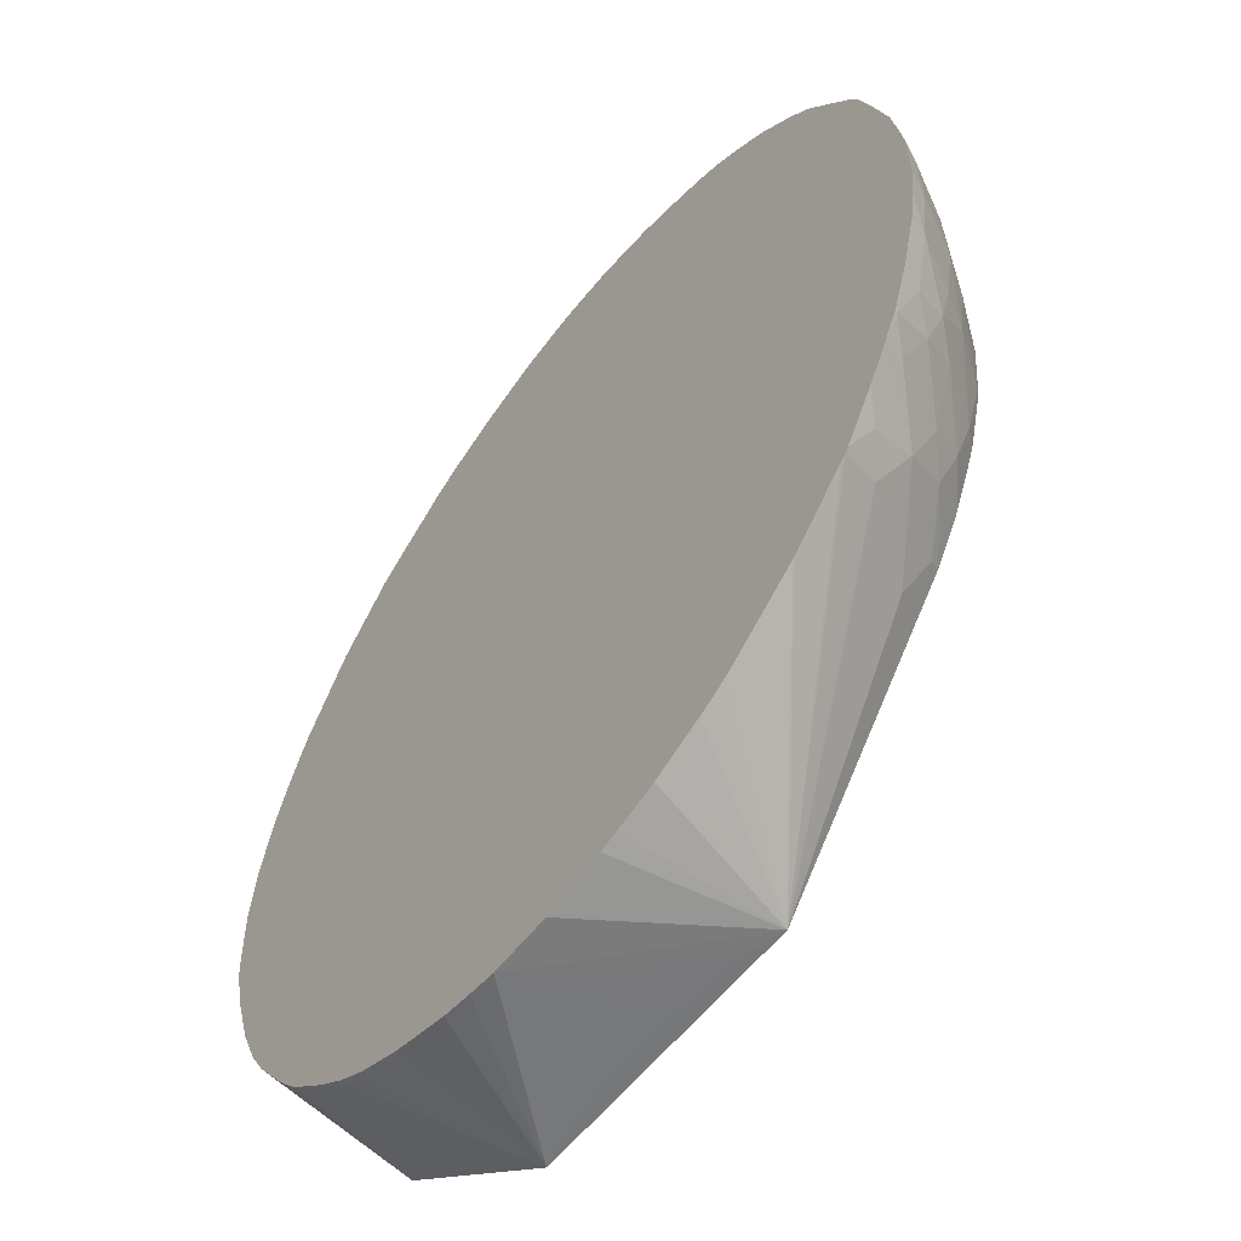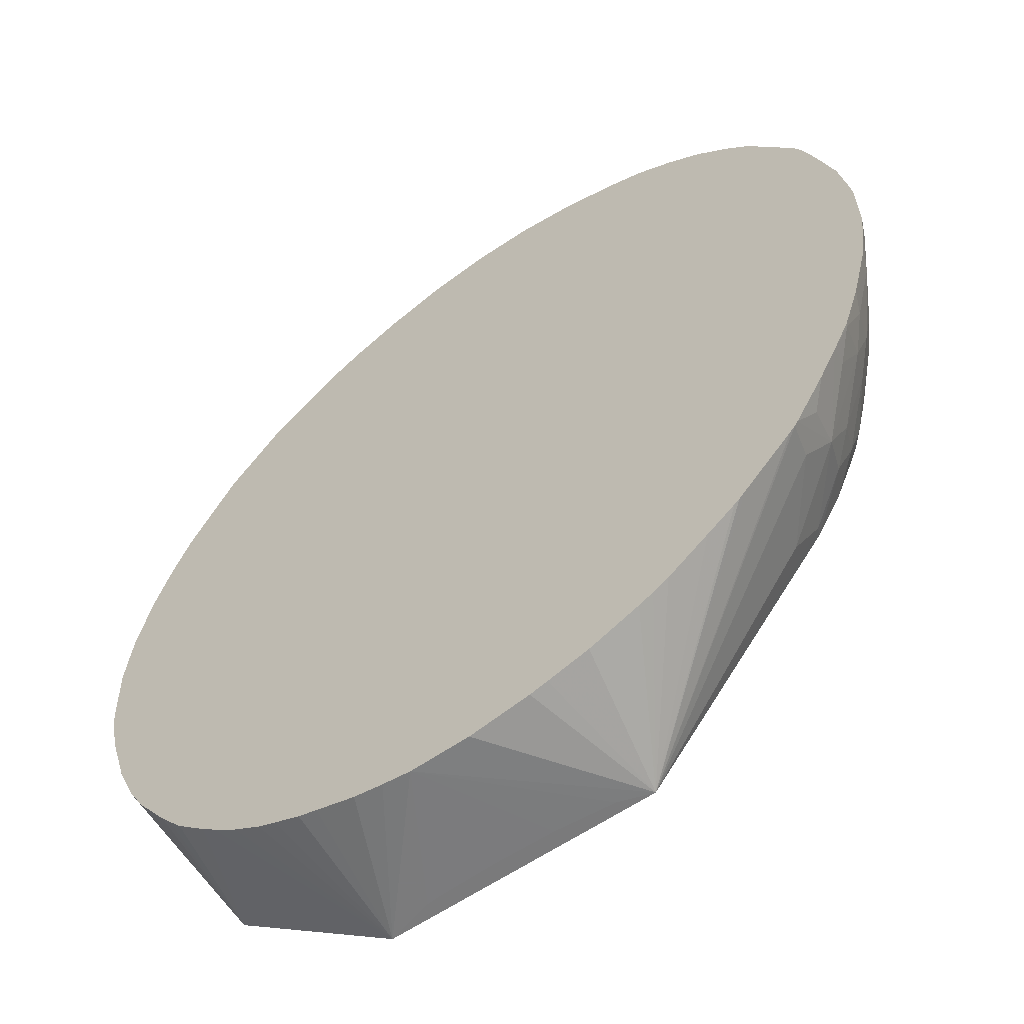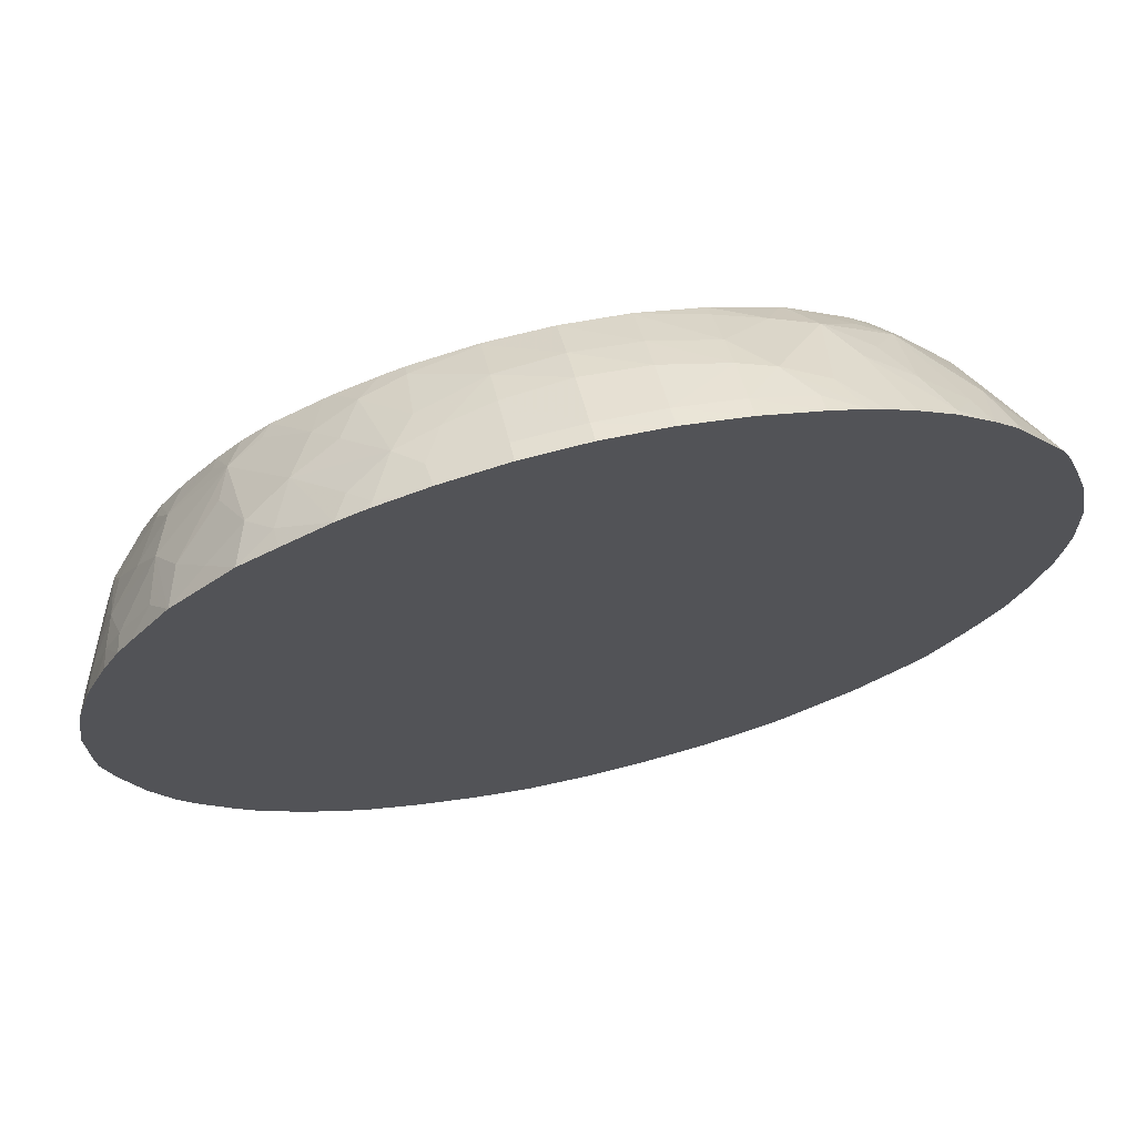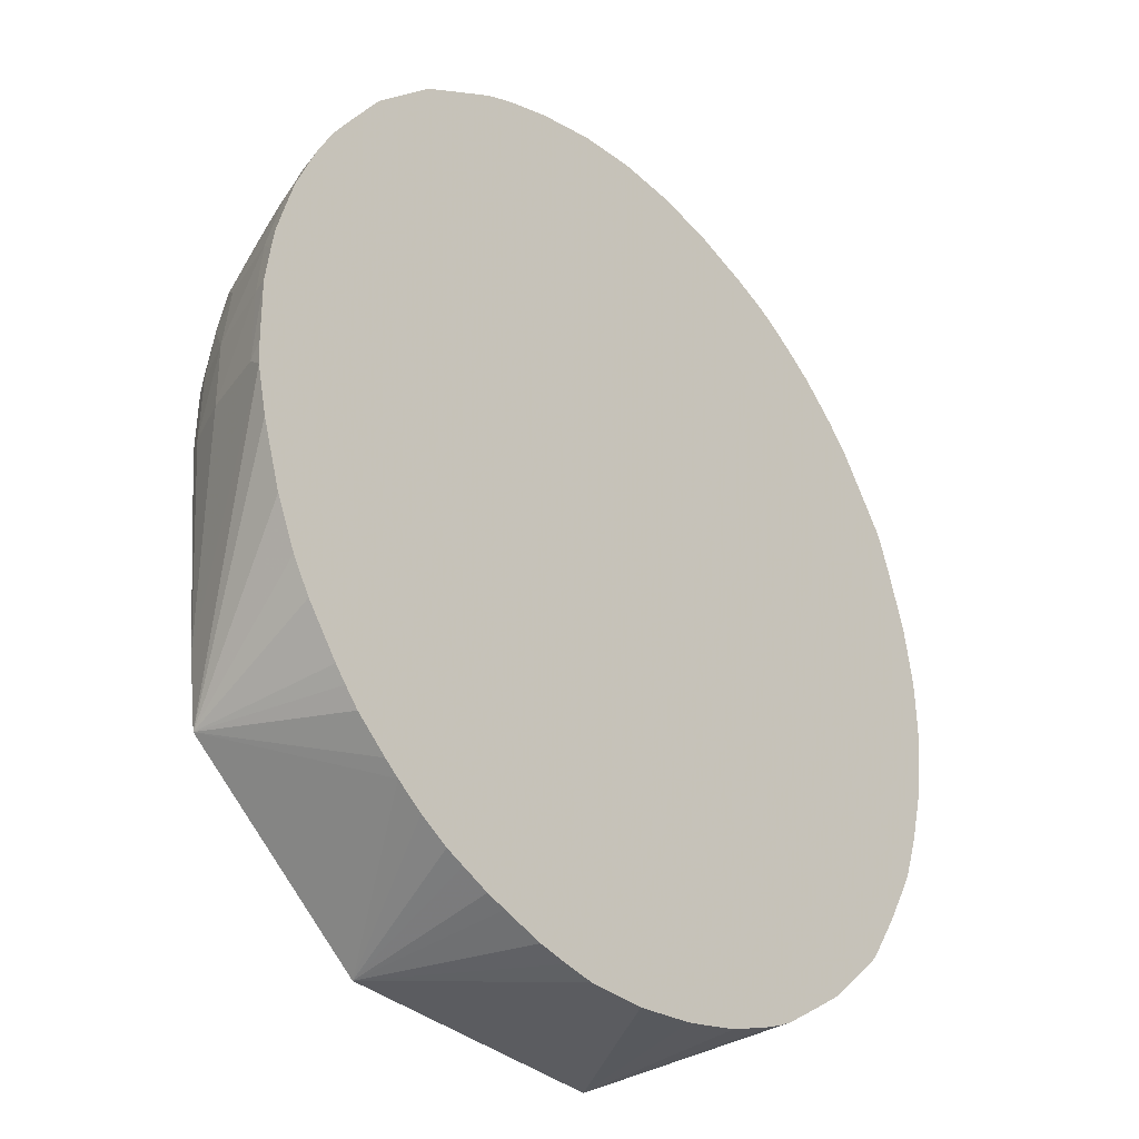
<metadata>
{"format":"obj","ext":"obj","renderer":"f3d","projection":"perspective","resolution":1024,"background":"white","views":[{"elev":-57.1,"azim":52.6,"up":"+Z"},{"elev":-58.1,"azim":35.8,"up":"+Z"},{"elev":69.8,"azim":-12.3,"up":"+Z"},{"elev":-34.5,"azim":-49.7,"up":"+Z"}]}
</metadata>
<code>
v 0.04141 -0.001761 0.006902
v 0.04148 -0.001783 0.006902
v 0.0437 -0.004325 0.006926
v 0.04315 -0.004325 0.00701
v 0.04258 -0.004325 0.007117
v 0.04181 -0.004325 0.007349
v 0.04143 -0.004325 0.007465
v 0.04092 -0.004325 0.007677
v 0.04057 -0.004325 0.007823
v 0.04004 -0.004325 0.008134
v 0.03955 -0.004325 0.008478
v 0.03799 -0.001761 0.009513
v 0.04658 -0.001761 0.006902
v 0.04232 -0.002023 0.006902
v 0.04257 -0.002042 0.006902
v 0.0437 -0.002072 0.006902
v 0.04484 -0.002053 0.006902
v 0.04596 -0.00196 0.006902
v 0.04484 -0.004325 0.006941
v 0.03928 -0.004325 0.008691
v 0.0387 -0.004325 0.009186
v 0.03844 -0.004325 0.00948
v 0.03823 -0.004325 0.009731
v 0.03765 -0.004325 0.01052
v 0.03741 -0.004325 0.01091
v 0.03731 -0.004325 0.01109
v 0.03694 -0.004325 0.01192
v 0.03658 -0.004325 0.01306
v 0.03639 -0.004325 0.01389
v 0.03782 -0.001761 0.01072
v 0.05011 -0.001761 0.01114
v 0.0502 -0.001968 0.01102
v 0.04991 -0.002317 0.01026
v 0.05094 -0.00363 0.01038
v 0.05114 -0.004325 0.01014
v 0.05105 -0.004325 0.01004
v 0.05012 -0.004325 0.009148
v 0.05 -0.004325 0.009038
v 0.04991 -0.004325 0.008963
v 0.04938 -0.004325 0.008589
v 0.04861 -0.004325 0.008055
v 0.04832 -0.004325 0.0079
v 0.04805 -0.004325 0.007773
v 0.04711 -0.004325 0.0074
v 0.04632 -0.004325 0.007195
v 0.04599 -0.004325 0.007112
v 0.03637 -0.004325 0.01431
v 0.03647 -0.004058 0.01411
v 0.03693 -0.002838 0.01419
v 0.03732 -0.002039 0.01419
v 0.03751 -0.001761 0.01419
v 0.05056 -0.001761 0.01187
v 0.05096 -0.002424 0.01158
v 0.05124 -0.00318 0.01114
v 0.05057 -0.002749 0.0107
v 0.0512 -0.004325 0.01022
v 0.03635 -0.004325 0.01541
v 0.03646 -0.004058 0.01541
v 0.03693 -0.002838 0.01532
v 0.03733 -0.002059 0.01532
v 0.03753 -0.001761 0.01532
v 0.05061 -0.001761 0.01196
v 0.05116 -0.002174 0.01233
v 0.05141 -0.002816 0.01194
v 0.05216 -0.00352 0.01266
v 0.05201 -0.003928 0.01188
v 0.05208 -0.004325 0.01167
v 0.05175 -0.004325 0.01109
v 0.05141 -0.003994 0.01077
v 0.03638 -0.004325 0.01565
v 0.03663 -0.003973 0.01646
v 0.03716 -0.002731 0.01656
v 0.03739 -0.00216 0.01624
v 0.03758 -0.001761 0.01569
v 0.05096 -0.001761 0.01274
v 0.05109 -0.001761 0.01306
v 0.05131 -0.002006 0.01306
v 0.05191 -0.002877 0.01305
v 0.05228 -0.003282 0.01342
v 0.0525 -0.003928 0.01305
v 0.05236 -0.004277 0.01222
v 0.05236 -0.004325 0.0122
v 0.03644 -0.004325 0.01608
v 0.03694 -0.003973 0.01759
v 0.0365 -0.004325 0.01646
v 0.03747 -0.002282 0.017
v 0.03775 -0.001761 0.01656
v 0.05119 -0.001761 0.01343
v 0.05139 -0.001761 0.01419
v 0.05145 -0.001824 0.01419
v 0.05201 -0.002591 0.01419
v 0.05237 -0.003158 0.01419
v 0.05282 -0.003973 0.01419
v 0.05267 -0.004325 0.01305
v 0.05239 -0.004325 0.01227
v 0.03664 -0.004325 0.01699
v 0.03682 -0.004325 0.0176
v 0.03729 -0.003973 0.01846
v 0.03744 -0.003358 0.01822
v 0.03731 -0.003094 0.01759
v 0.0376 -0.002527 0.01759
v 0.0384 -0.002007 0.01848
v 0.03809 -0.001761 0.01749
v 0.0514 -0.001761 0.0143
v 0.05149 -0.001761 0.01532
v 0.05206 -0.002494 0.01532
v 0.05244 -0.003061 0.01532
v 0.05294 -0.003973 0.01532
v 0.05304 -0.004325 0.01472
v 0.05296 -0.004325 0.01415
v 0.03706 -0.004325 0.01818
v 0.03723 -0.004325 0.01858
v 0.03753 -0.004325 0.01916
v 0.03759 -0.003973 0.01903
v 0.03837 -0.003078 0.01957
v 0.03801 -0.00284 0.01873
v 0.03863 -0.002321 0.01924
v 0.0385 -0.001761 0.01831
v 0.03827 -0.001761 0.01785
v 0.05145 -0.001822 0.01646
v 0.05202 -0.002521 0.01646
v 0.0514 -0.001761 0.01646
v 0.05243 -0.003089 0.01646
v 0.05309 -0.004325 0.01585
v 0.0531 -0.004325 0.01532
v 0.05291 -0.003973 0.01646
v 0.03779 -0.004325 0.01954
v 0.03818 -0.00396 0.01991
v 0.03849 -0.004325 0.02055
v 0.0387 -0.003573 0.02033
v 0.03971 -0.00225 0.02045
v 0.03894 -0.001761 0.01896
v 0.03946 -0.001988 0.01986
v 0.03954 -0.001761 0.0197
v 0.05133 -0.001988 0.01759
v 0.0519 -0.002702 0.01759
v 0.05231 -0.003269 0.01759
v 0.05112 -0.001761 0.01759
v 0.0527 -0.003973 0.01759
v 0.05307 -0.004325 0.01646
v 0.05288 -0.004325 0.01759
v 0.05301 -0.004325 0.01688
v 0.03849 -0.004325 0.02056
v 0.03915 -0.003952 0.02102
v 0.03985 -0.003574 0.02147
v 0.03951 -0.002838 0.02066
v 0.04061 -0.003166 0.02173
v 0.04104 -0.002409 0.02146
v 0.0403 -0.001989 0.02065
v 0.04047 -0.001761 0.02058
v 0.03999 -0.001761 0.02018
v 0.0512 -0.002146 0.01839
v 0.05222 -0.003393 0.01818
v 0.05062 -0.001761 0.01869
v 0.0524 -0.004004 0.01863
v 0.05256 -0.004325 0.01863
v 0.0385 -0.004325 0.02057
v 0.03961 -0.004325 0.02166
v 0.04026 -0.003961 0.02193
v 0.04111 -0.004325 0.02262
v 0.04136 -0.003894 0.02254
v 0.04209 -0.003462 0.02268
v 0.04143 -0.002808 0.02195
v 0.04131 -0.001761 0.02108
v 0.0418 -0.002144 0.02168
v 0.05057 -0.001761 0.01878
v 0.051 -0.002369 0.01915
v 0.05162 -0.002881 0.01866
v 0.05205 -0.003646 0.01894
v 0.05232 -0.004325 0.01929
v 0.03962 -0.004325 0.02167
v 0.04028 -0.004325 0.02209
v 0.04149 -0.004325 0.0228
v 0.04169 -0.004219 0.02284
v 0.04251 -0.003894 0.02301
v 0.04285 -0.003272 0.02278
v 0.04251 -0.002872 0.02244
v 0.04145 -0.001761 0.02116
v 0.04257 -0.001966 0.02182
v 0.04257 -0.001761 0.02164
v 0.0422 -0.001761 0.0215
v 0.05046 -0.001761 0.01894
v 0.05017 -0.002066 0.01986
v 0.05078 -0.002783 0.01995
v 0.05104 -0.003447 0.02039
v 0.05129 -0.003125 0.01963
v 0.04995 -0.002268 0.02044
v 0.0522 -0.004325 0.01952
v 0.04165 -0.004325 0.02287
v 0.04255 -0.004325 0.02321
v 0.0437 -0.004325 0.02351
v 0.0437 -0.003973 0.02335
v 0.0437 -0.003113 0.02288
v 0.0437 -0.002545 0.02253
v 0.0437 -0.0018 0.02196
v 0.04289 -0.001761 0.02172
v 0.04976 -0.001761 0.01987
v 0.05021 -0.002838 0.02068
v 0.05064 -0.003836 0.02112
v 0.05084 -0.004325 0.02133
v 0.05123 -0.004325 0.02091
v 0.05131 -0.004204 0.02073
v 0.05168 -0.003925 0.01992
v 0.04939 -0.001761 0.02024
v 0.04938 -0.002076 0.02068
v 0.0487 -0.002327 0.02151
v 0.04946 -0.002758 0.02128
v 0.04989 -0.003467 0.02152
v 0.05185 -0.004325 0.02004
v 0.04484 -0.004325 0.02364
v 0.04484 -0.003973 0.02347
v 0.04484 -0.00303 0.02295
v 0.04484 -0.002462 0.02257
v 0.04377 -0.001761 0.02194
v 0.0437 -0.001761 0.02193
v 0.04484 -0.001761 0.02202
v 0.05024 -0.004224 0.02182
v 0.05026 -0.004325 0.02185
v 0.05135 -0.004325 0.02076
v 0.04845 -0.001761 0.02098
v 0.04847 -0.003661 0.02255
v 0.04913 -0.003083 0.02179
v 0.04832 -0.001761 0.02108
v 0.04824 -0.001761 0.02111
v 0.04794 -0.002155 0.02168
v 0.04771 -0.00338 0.02272
v 0.04597 -0.004325 0.0236
v 0.04597 -0.003973 0.02343
v 0.04597 -0.003071 0.02293
v 0.04597 -0.002504 0.02252
v 0.04538 -0.001761 0.02198
v 0.05014 -0.004325 0.02195
v 0.04878 -0.004325 0.0228
v 0.04906 -0.004325 0.02266
v 0.04956 -0.004325 0.02236
v 0.04711 -0.001761 0.02162
v 0.04711 -0.001983 0.02183
v 0.04711 -0.002667 0.0224
v 0.04711 -0.003235 0.02281
v 0.04711 -0.003973 0.02322
v 0.04815 -0.004013 0.0229
v 0.04711 -0.004325 0.02339
v 0.04597 -0.001791 0.02196
v 0.04597 -0.001761 0.02193
v 0.04815 -0.004325 0.02305
f 183 197 187
f 184 187 185
f 1 12 30
f 1 30 51
f 1 76 75
f 1 75 62
f 1 8 9
f 1 9 10
f 193 212 194
f 194 212 213
f 1 138 122
f 1 122 105
f 1 10 11
f 237 244 243
f 1 74 87
f 1 87 103
f 1 103 119
f 1 119 118
f 211 227 228
f 226 239 240
f 3 7 6
f 3 6 5
f 1 118 132
f 1 132 134
f 3 94 110
f 3 110 109
f 3 109 125
f 3 125 124
f 12 25 26
f 12 26 27
f 3 142 141
f 3 141 156
f 3 156 170
f 3 170 188
f 1 14 2
f 2 14 3
f 1 105 104
f 1 104 89
f 3 200 218
f 3 218 232
f 1 220 204
f 1 204 197
f 3 19 46
f 3 46 45
f 1 166 154
f 1 154 138
f 3 39 38
f 3 38 37
f 30 48 49
f 30 49 50
f 1 62 52
f 1 52 31
f 3 157 143
f 3 143 129
f 3 129 127
f 3 127 113
f 33 55 34
f 34 55 54
f 3 111 97
f 3 97 96
f 3 96 85
f 3 85 83
f 3 16 17
f 3 17 18
f 1 2 3
f 1 3 4
f 3 29 28
f 3 28 27
f 3 45 44
f 3 44 43
f 3 43 42
f 3 42 41
f 225 238 226
f 226 238 239
f 230 239 238
f 230 238 243
f 3 37 36
f 3 36 35
f 3 9 8
f 3 8 7
f 58 70 71
f 58 71 59
f 3 82 95
f 3 95 94
f 12 21 22
f 12 22 23
f 12 23 24
f 12 24 25
f 63 75 76
f 63 76 77
f 12 27 28
f 12 28 29
f 12 29 30
f 12 20 21
f 3 188 209
f 3 209 219
f 1 244 236
f 1 236 224
f 13 35 36
f 13 36 37
f 3 232 235
f 3 235 234
f 3 234 233
f 3 233 245
f 1 31 13
f 1 13 18
f 3 227 210
f 3 210 191
f 3 191 190
f 3 190 189
f 29 47 48
f 29 48 30
f 78 91 79
f 79 91 92
f 3 171 158
f 3 158 157
f 31 53 32
f 32 53 54
f 32 54 55
f 32 55 33
f 84 85 96
f 84 96 97
f 34 54 56
f 34 56 35
f 47 57 48
f 48 57 58
f 3 83 70
f 3 70 57
f 3 18 13
f 3 13 19
f 50 60 61
f 50 61 51
f 3 27 26
f 3 26 25
f 3 25 24
f 3 24 23
f 3 41 40
f 3 40 39
f 3 21 20
f 3 20 11
f 3 11 10
f 3 10 9
f 56 69 68
f 57 70 58
f 98 113 114
f 98 114 99
f 3 5 4
f 11 20 12
f 59 73 60
f 60 73 74
f 60 74 61
f 62 75 63
f 102 118 119
f 102 119 103
f 63 77 78
f 63 78 64
f 64 78 65
f 65 78 79
f 13 31 32
f 13 32 33
f 3 219 201
f 3 201 200
f 67 81 82
f 70 83 71
f 13 37 38
f 13 38 39
f 13 39 40
f 13 40 41
f 3 245 242
f 3 242 227
f 13 43 44
f 13 44 45
f 13 45 46
f 13 46 19
f 77 90 91
f 77 91 78
f 117 134 132
f 120 122 135
f 30 50 51
f 31 52 53
f 80 93 94
f 80 94 81
f 81 94 95
f 81 95 82
f 123 139 126
f 124 126 140
f 84 97 98
f 84 98 99
f 84 99 100
f 84 100 86
f 48 58 49
f 49 58 59
f 3 57 47
f 3 47 29
f 86 103 87
f 89 104 90
f 52 62 63
f 52 63 53
f 53 63 64
f 53 64 54
f 3 23 22
f 3 22 21
f 54 66 67
f 54 67 68
f 54 68 69
f 54 69 56
f 97 111 98
f 98 112 113
f 138 154 152
f 139 153 155
f 59 71 72
f 59 72 73
f 99 115 116
f 99 116 101
f 101 116 102
f 102 117 118
f 145 159 147
f 147 159 160
f 102 116 117
f 105 120 121
f 105 121 106
f 105 122 120
f 65 79 80
f 65 80 81
f 13 33 34
f 13 34 35
f 108 125 109
f 108 123 126
f 71 84 72
f 71 83 85
f 71 85 84
f 72 84 86
f 13 41 42
f 13 42 43
f 73 87 74
f 76 88 77
f 77 88 89
f 77 89 90
f 117 131 133
f 117 133 134
f 162 174 175
f 162 175 176
f 79 92 93
f 79 93 80
f 121 136 137
f 121 137 123
f 122 138 135
f 123 137 139
f 165 180 181
f 165 181 178
f 126 139 141
f 126 141 142
f 126 142 140
f 127 129 128
f 86 100 99
f 86 99 101
f 49 59 50
f 50 59 60
f 130 146 131
f 131 145 147
f 90 105 106
f 90 106 91
f 90 104 105
f 91 106 107
f 54 64 65
f 54 65 66
f 93 108 109
f 93 109 110
f 93 110 94
f 93 107 108
f 136 152 153
f 137 153 139
f 179 196 180
f 182 197 183
f 98 111 112
f 99 114 115
f 143 157 144
f 144 158 145
f 144 157 158
f 145 158 159
f 185 201 202
f 185 202 203
f 147 160 161
f 147 161 162
f 147 162 163
f 147 163 148
f 106 121 123
f 106 123 107
f 65 81 66
f 66 81 67
f 152 154 166
f 152 166 167
f 108 126 124
f 113 127 128
f 113 128 114
f 114 128 115
f 72 86 73
f 73 86 87
f 115 129 130
f 115 130 131
f 115 131 117
f 117 132 118
f 161 173 174
f 161 174 162
f 199 208 217
f 199 217 200
f 120 135 121
f 121 135 136
f 162 165 163
f 164 165 178
f 165 177 179
f 165 179 180
f 206 222 208
f 206 208 207
f 166 182 183
f 166 183 167
f 167 184 185
f 167 185 186
f 129 143 130
f 130 143 144
f 86 101 102
f 86 102 103
f 169 188 170
f 169 186 188
f 131 147 148
f 131 148 149
f 131 149 150
f 131 150 151
f 91 107 92
f 92 107 93
f 131 146 145
f 135 138 152
f 135 152 136
f 136 153 137
f 179 194 195
f 179 195 196
f 225 236 237
f 225 237 238
f 139 155 141
f 141 155 156
f 185 187 198
f 185 198 199
f 185 199 200
f 185 200 201
f 1 178 181
f 1 181 180
f 185 203 186
f 186 203 188
f 187 197 204
f 187 204 205
f 148 164 150
f 148 150 149
f 107 123 108
f 108 124 125
f 188 203 202
f 188 202 209
f 152 167 168
f 152 168 153
f 153 168 169
f 153 169 170
f 115 117 116
f 115 128 129
f 158 171 159
f 159 172 160
f 159 171 172
f 160 173 161
f 195 216 214
f 198 208 199
f 233 241 245
f 236 244 237
f 162 176 177
f 162 177 165
f 202 219 209
f 204 220 205
f 1 4 5
f 1 5 6
f 167 183 187
f 167 187 184
f 206 220 223
f 206 223 224
f 206 224 225
f 206 225 226
f 167 186 169
f 167 169 168
f 130 144 145
f 130 145 146
f 211 228 229
f 211 229 212
f 173 189 174
f 174 189 190
f 174 190 175
f 175 190 191
f 131 151 134
f 131 134 133
f 176 192 193
f 176 193 194
f 176 194 177
f 177 194 179
f 222 235 232
f 224 236 225
f 3 68 67
f 3 67 82
f 1 89 88
f 1 88 76
f 1 134 151
f 1 151 150
f 226 240 241
f 213 230 216
f 216 230 231
f 240 242 245
f 1 180 196
f 1 196 215
f 1 215 214
f 1 214 216
f 187 205 206
f 187 206 207
f 148 163 165
f 148 165 164
f 1 224 223
f 1 223 220
f 191 210 192
f 192 210 211
f 192 211 193
f 193 211 212
f 153 170 155
f 155 170 156
f 194 213 195
f 195 214 215
f 195 215 196
f 195 213 216
f 230 243 231
f 231 243 244
f 3 14 15
f 3 15 16
f 1 216 231
f 1 231 244
f 3 160 172
f 3 172 171
f 1 18 17
f 1 17 16
f 3 113 112
f 3 112 111
f 1 197 182
f 1 182 166
f 1 16 15
f 1 15 14
f 206 226 221
f 208 222 217
f 187 207 208
f 187 208 198
f 3 189 173
f 3 173 160
f 210 227 211
f 240 245 241
f 221 226 233
f 222 234 235
f 200 217 218
f 201 219 202
f 1 150 164
f 1 164 178
f 3 124 140
f 3 140 142
f 217 232 218
f 217 222 232
f 175 191 192
f 175 192 176
f 221 233 234
f 221 234 222
f 1 51 61
f 1 61 74
f 3 35 56
f 3 56 68
f 228 242 240
f 228 240 239
f 228 239 229
f 229 239 230
f 1 11 12
f 212 229 213
f 213 229 230
f 1 6 7
f 1 7 8
f 237 243 238
f 206 221 222
f 205 220 206
f 226 241 233
f 227 242 228

</code>
